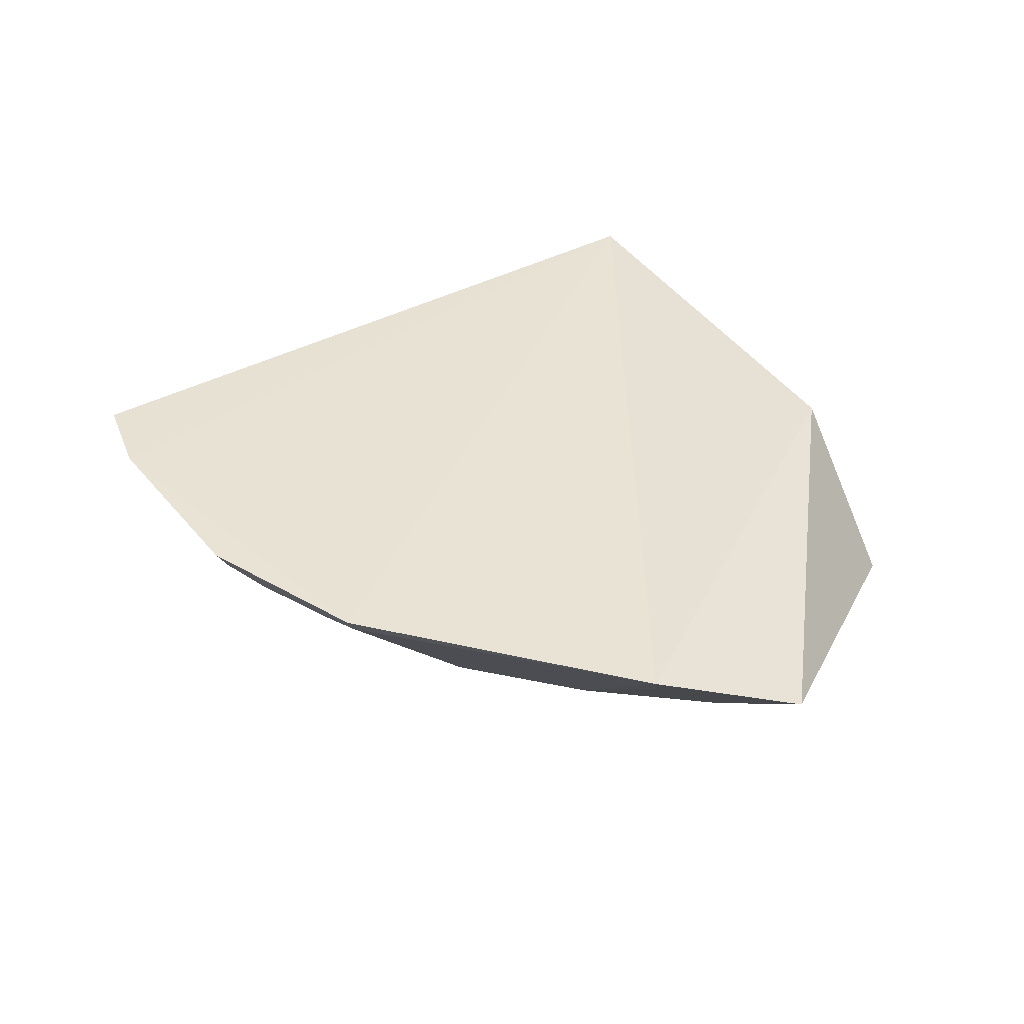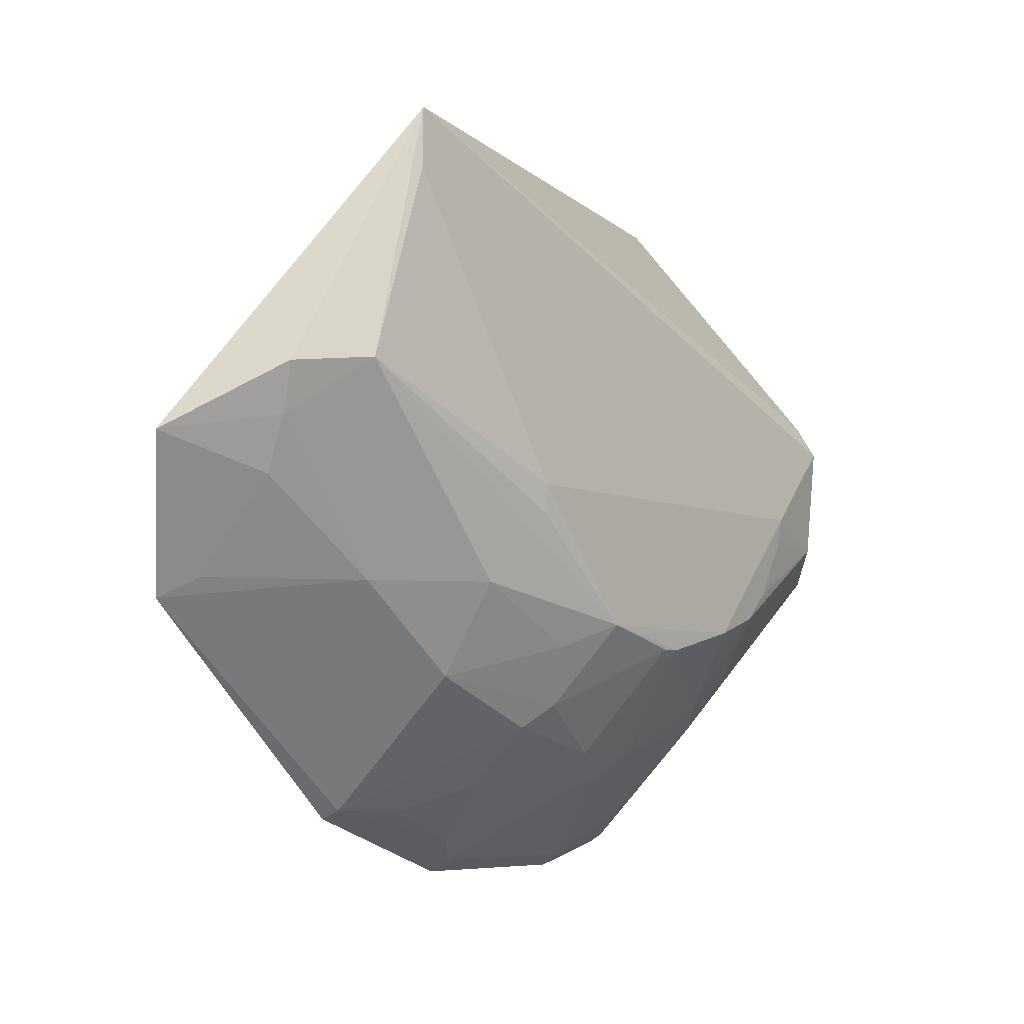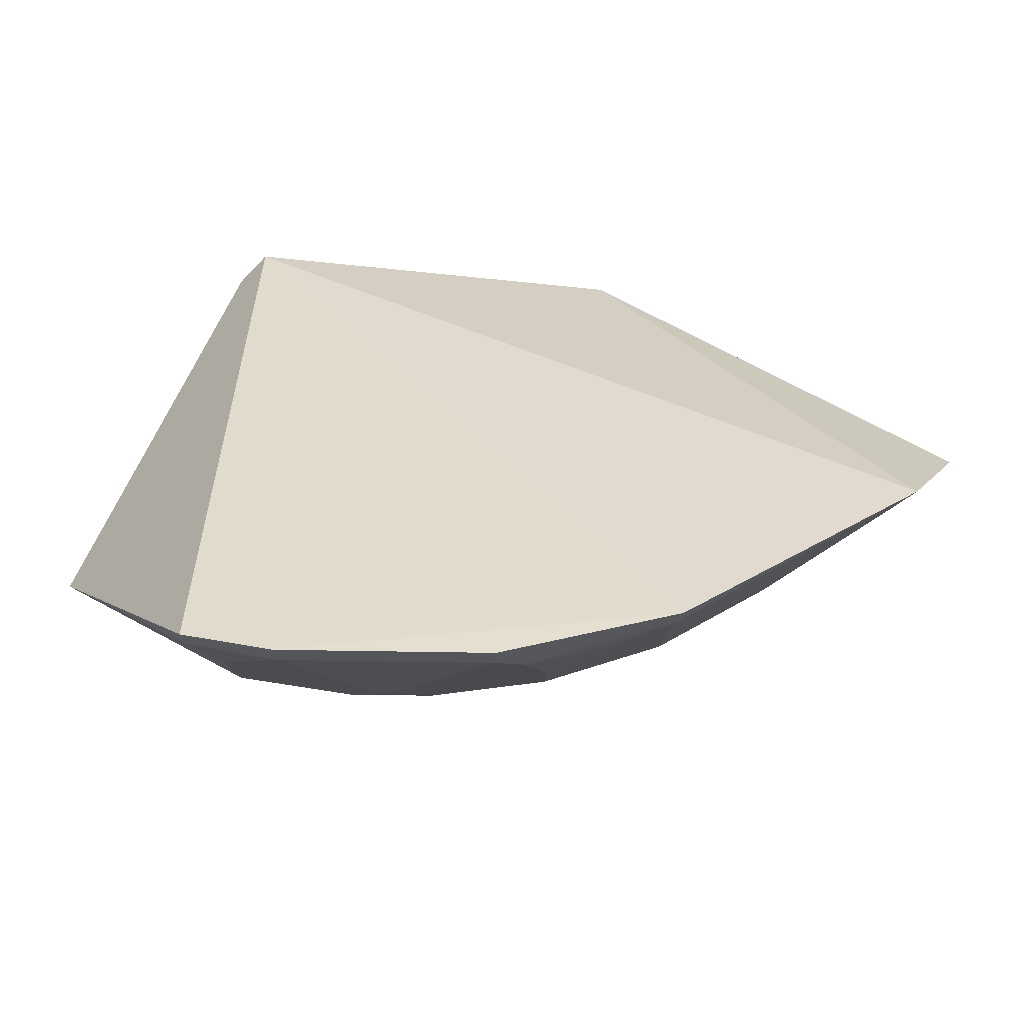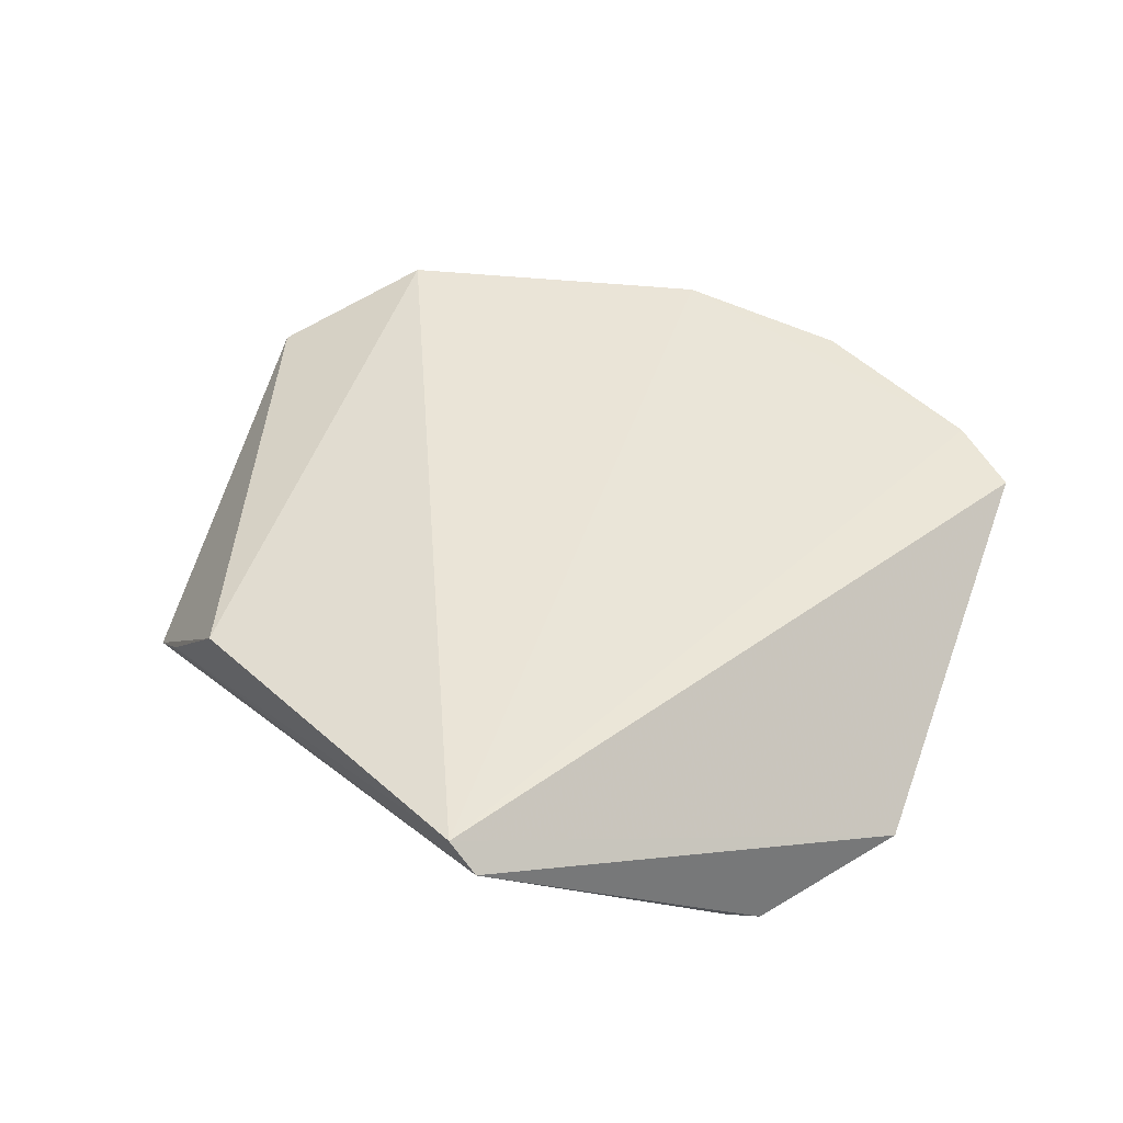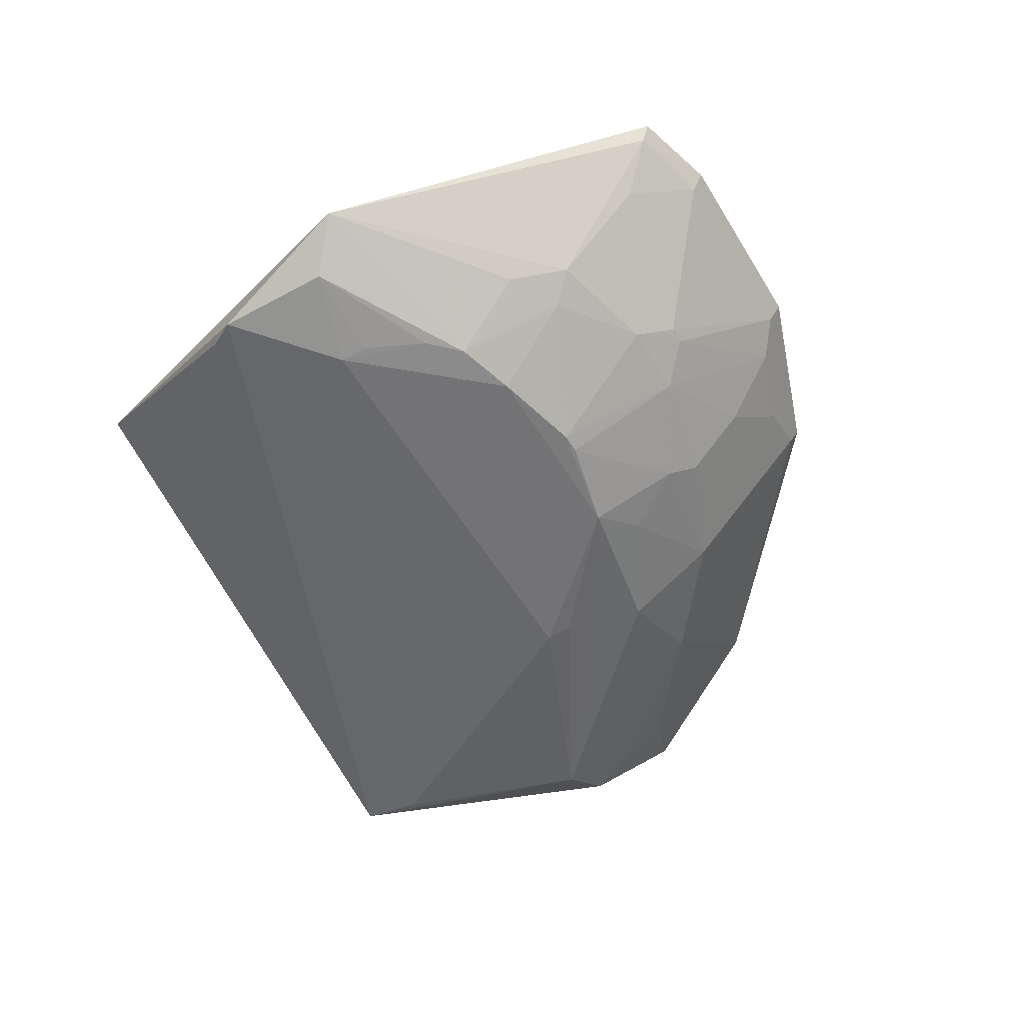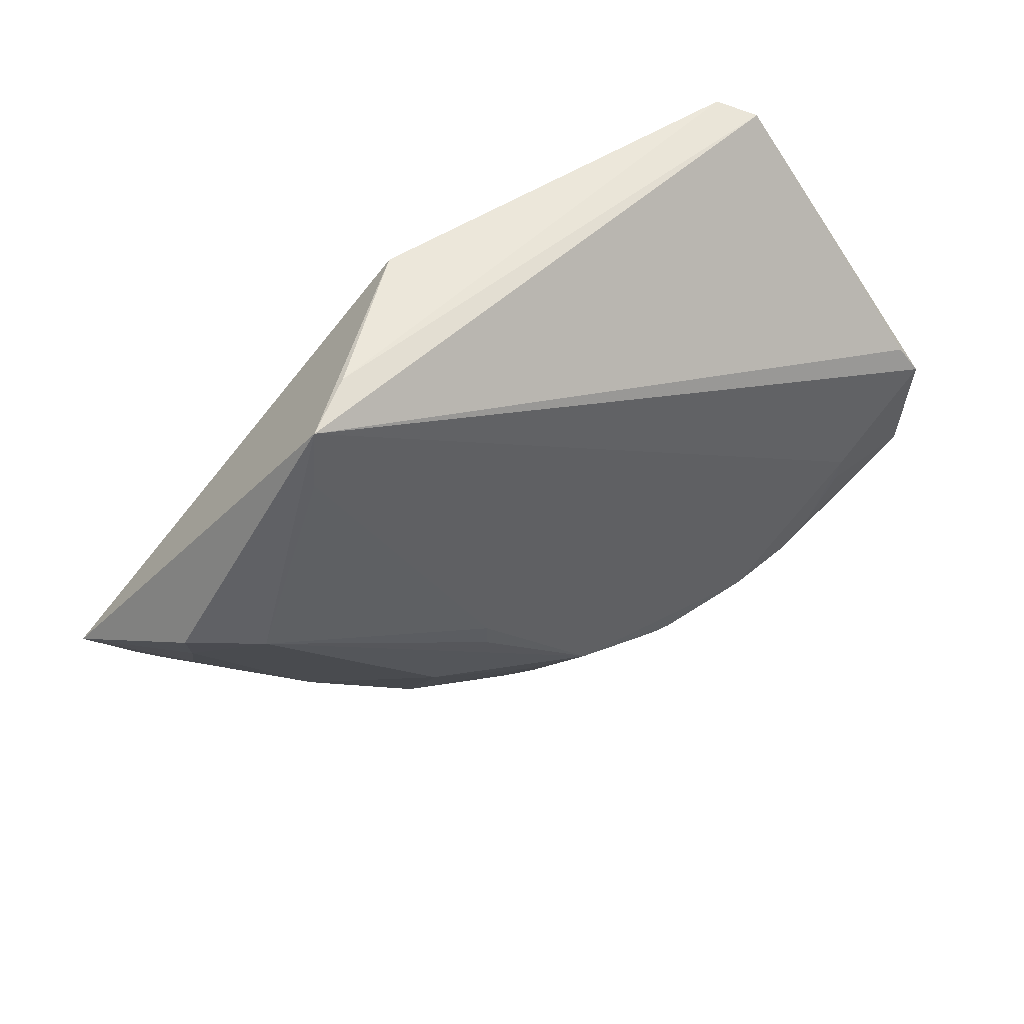
<metadata>
{"format":"obj","ext":"obj","renderer":"f3d","projection":"perspective","resolution":1024,"background":"white","views":[{"elev":42.0,"azim":54.3,"up":"+Z"},{"elev":-6.0,"azim":128.4,"up":"+Y"},{"elev":-53.6,"azim":-1.3,"up":"+Y"},{"elev":44.3,"azim":-129.3,"up":"+Z"},{"elev":-55.6,"azim":-59.0,"up":"+Z"},{"elev":50.7,"azim":149.6,"up":"+Y"}]}
</metadata>
<code>
v 0.05076 -0.4061 -0.3384
v 0.2972 -0.1903 -0.3788
v 0.2638 -0.2661 -0.3444
v -0.0887 -0.02199 -0.3561
v -0.1122 -0.2063 -0.4669
v 0.1123 -0.01604 -0.378
v 0.138 -0.3754 -0.3379
v -0.09437 -0.3946 -0.3403
v 0.1899 -0.0249 -0.4503
v 0.1353 -0.3023 -0.4195
v -0.1783 -0.239 -0.4372
v -0.05081 -0.4064 -0.3386
v -0.1514 -0.1481 -0.4554
v 0.1651 -0.02045 -0.431
v 0.1926 -0.2565 -0.4176
v 0.1358 -0.371 -0.347
v 0.1115 -0.22 -0.4652
v -0.01974 -0.3414 -0.4216
v -0.16 -0.163 -0.4609
v -0.1032 -0.02632 -0.3711
v 0.2511 -0.2089 -0.4065
v 0.07637 -0.3278 -0.4225
v 0.112 -0.2057 -0.4667
v 0.1347 -0.2555 -0.4485
v -0.004522 -0.3575 -0.407
v -0.005161 -0.2855 -0.4651
v -0.07805 -0.372 -0.376
v -0.1573 -0.2209 -0.4573
v 0.253 -0.2563 -0.3635
v 0.2276 -0.1547 -0.4533
v 0.06503 -0.3872 -0.3611
v 0.05109 -0.2742 -0.466
v -0.04966 -0.4 -0.3501
v 0.0197 -0.3412 -0.4214
v -0.09203 -0.3898 -0.3501
v -0.07658 -0.3283 -0.423
v -0.08114 -0.2651 -0.464
v 0.2607 -0.1582 -0.4302
v 0.1937 -0.05599 -0.4531
v 0.07578 -0.3575 -0.3913
v 0.04962 -0.3997 -0.3499
v 0.0777 -0.2863 -0.4501
v -0.05113 -0.2745 -0.4661
v 0.06466 -0.316 -0.4346
v -0.06569 -0.316 -0.4348
v -0.09629 -0.25 -0.464
v -0.093 -0.3018 -0.4354
v 0.255 -0.1824 -0.4205
v 0.1059 -0.3722 -0.3606
v 0.00448 -0.3572 -0.4068
v 0.005047 -0.2855 -0.4648
v -0.1115 -0.22 -0.4654
f 6 3 2
f 6 4 3
f 7 3 4
f 9 6 2
f 11 8 4
f 12 7 4
f 12 4 8
f 12 1 7
f 14 4 6
f 14 6 9
f 16 3 7
f 16 7 1
f 16 15 3
f 16 10 15
f 19 13 9
f 19 9 5
f 20 9 13
f 20 14 9
f 20 4 14
f 20 13 19
f 20 19 11
f 20 11 4
f 22 10 16
f 23 5 9
f 24 15 10
f 27 18 25
f 28 19 5
f 28 11 19
f 29 21 2
f 29 2 3
f 29 3 15
f 29 15 21
f 30 17 23
f 30 15 24
f 32 30 24
f 32 17 30
f 32 23 17
f 33 1 12
f 33 27 25
f 34 25 18
f 34 18 26
f 35 8 11
f 35 27 33
f 35 33 12
f 35 12 8
f 36 18 27
f 36 35 11
f 36 27 35
f 37 11 28
f 38 30 9
f 38 9 2
f 39 30 23
f 39 23 9
f 39 9 30
f 40 34 22
f 40 31 34
f 41 31 16
f 41 16 1
f 41 33 25
f 41 1 33
f 42 32 24
f 42 24 10
f 43 32 26
f 43 5 23
f 43 23 32
f 43 37 5
f 44 22 34
f 44 32 42
f 44 42 10
f 44 10 22
f 45 26 18
f 45 18 36
f 45 43 26
f 45 36 37
f 45 37 43
f 46 37 28
f 46 5 37
f 47 37 36
f 47 36 11
f 47 11 37
f 48 38 2
f 48 2 21
f 48 21 15
f 48 15 30
f 48 30 38
f 49 16 31
f 49 31 40
f 49 40 22
f 49 22 16
f 50 34 31
f 50 31 41
f 50 41 25
f 50 25 34
f 51 44 34
f 51 34 26
f 51 26 32
f 51 32 44
f 52 46 28
f 52 28 5
f 52 5 46

</code>
